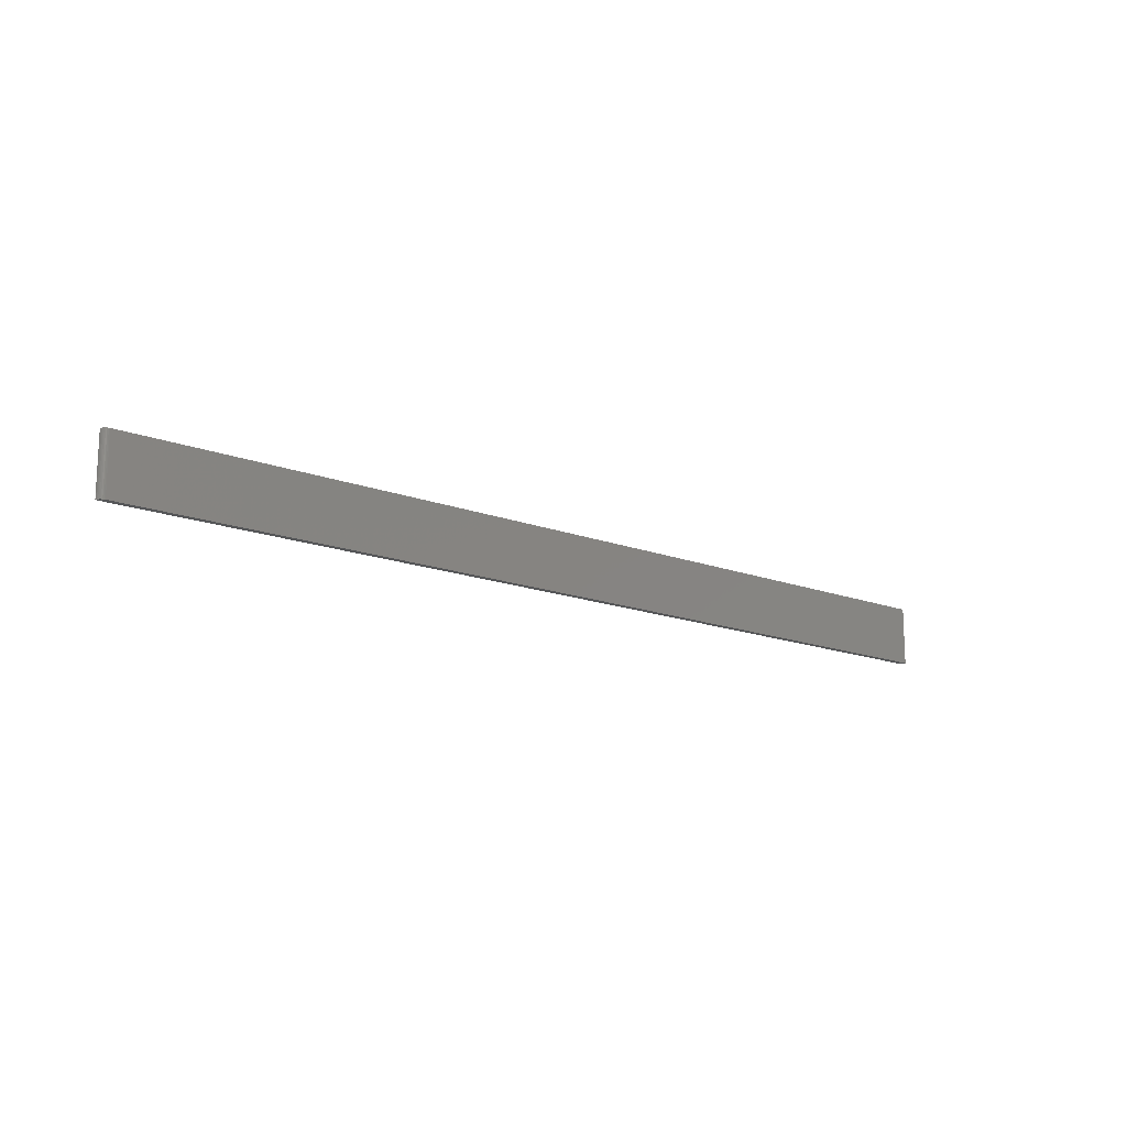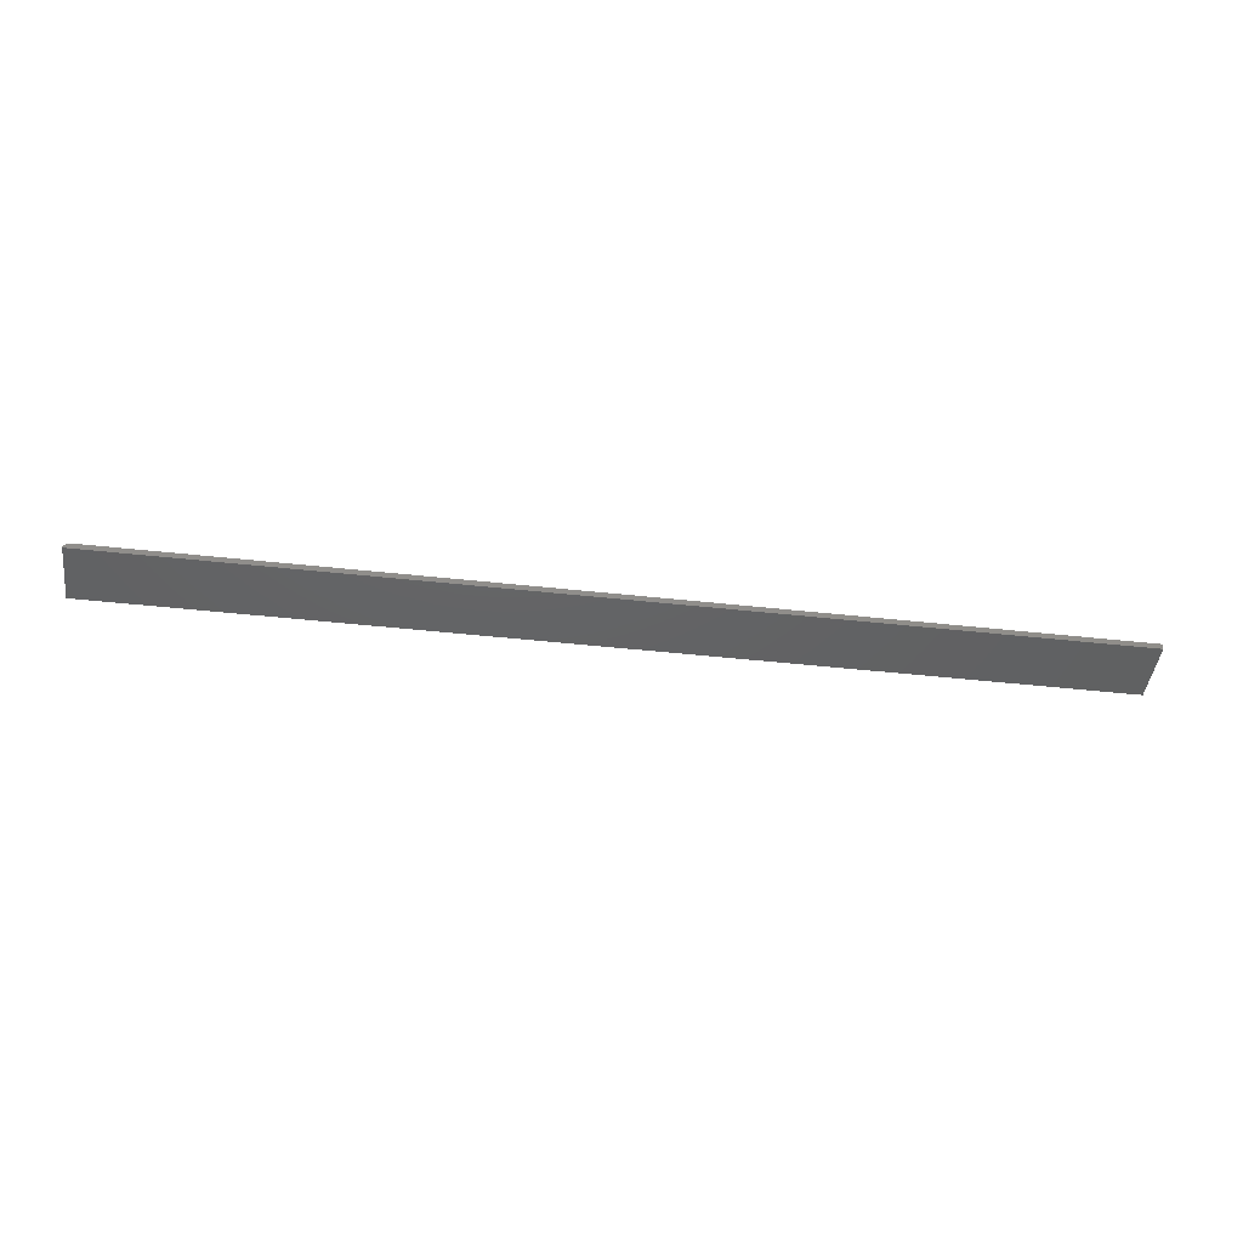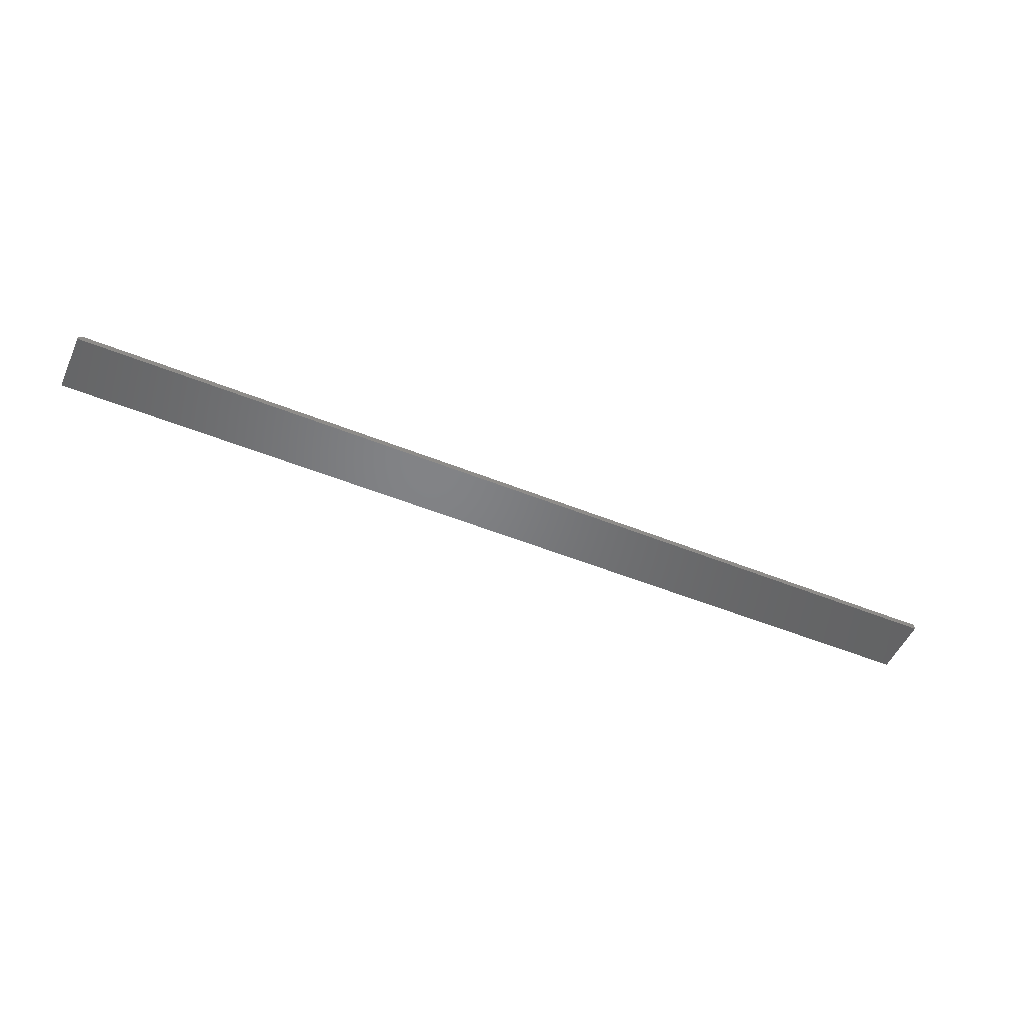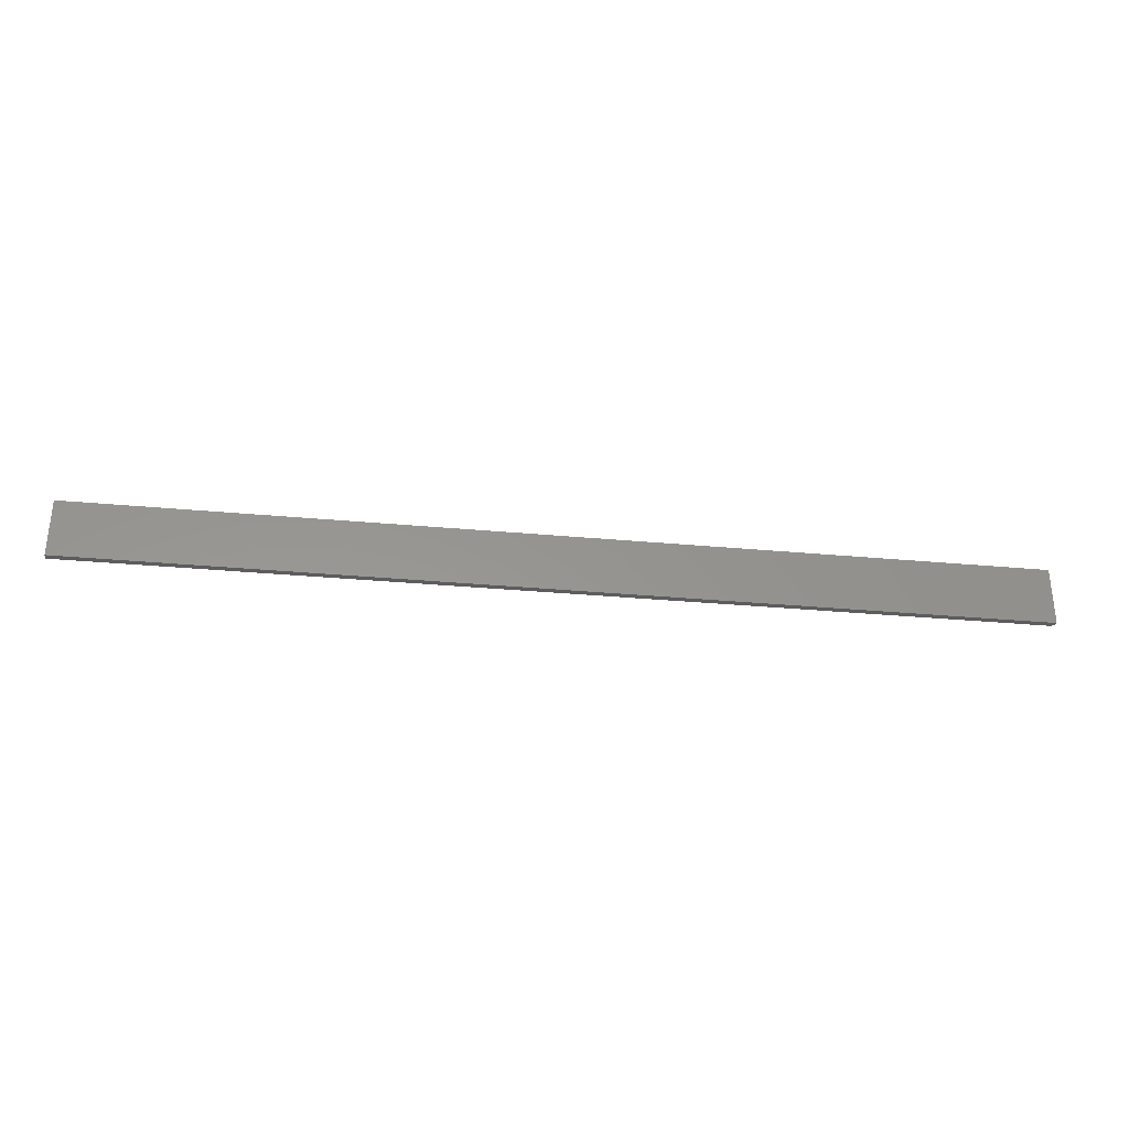
<metadata>
{"format":"stl","ext":"stl","renderer":"f3d","projection":"perspective","resolution":1024,"background":"white","views":[{"elev":-15.5,"azim":-39.0,"up":"+Y"},{"elev":-44.6,"azim":-7.4,"up":"+Z"},{"elev":-51.3,"azim":-23.7,"up":"+Z"},{"elev":-32.4,"azim":172.7,"up":"+Y"}]}
</metadata>
<code>
# stl→obj: 22 verts, 40 faces
v -0.4688 -0.1562 0.007812
v 0.75 -0.1562 0.007812
v -0.4688 -0.07878 0.007812
v 0.75 -0.07878 0.007812
v -0.4731 -0.07878 0.006496
v -0.4703 -0.07878 0.007662
v -0.4717 -0.07878 0.007218
v 0.75 -0.07878 0
v -0.4766 -0.07878 0
v -0.4764 -0.07878 0.001524
v -0.476 -0.07878 0.00299
v -0.4752 -0.07878 0.00434
v -0.4743 -0.07878 0.005524
v -0.4703 -0.1562 0.007662
v -0.4731 -0.1562 0.006496
v -0.4717 -0.1562 0.007218
v -0.4752 -0.1562 0.00434
v -0.4743 -0.1562 0.005524
v 0.75 -0.1562 0
v -0.476 -0.1562 0.00299
v -0.4764 -0.1562 0.001524
v -0.4766 -0.1562 0
f 1 2 3
f 3 2 4
f 3 5 6
f 3 4 5
f 6 5 7
f 8 9 10
f 8 10 11
f 8 11 12
f 8 12 13
f 8 13 5
f 8 5 4
f 1 14 15
f 15 14 16
f 17 15 18
f 19 2 1
f 19 1 15
f 19 15 17
f 19 17 20
f 19 20 21
f 19 21 22
f 22 9 19
f 19 9 8
f 9 22 10
f 10 22 21
f 10 21 11
f 11 21 20
f 11 20 12
f 12 20 17
f 12 17 13
f 13 17 18
f 13 18 5
f 5 18 15
f 5 15 7
f 7 15 16
f 7 16 6
f 6 16 14
f 6 14 3
f 3 14 1
f 2 19 4
f 4 19 8

</code>
